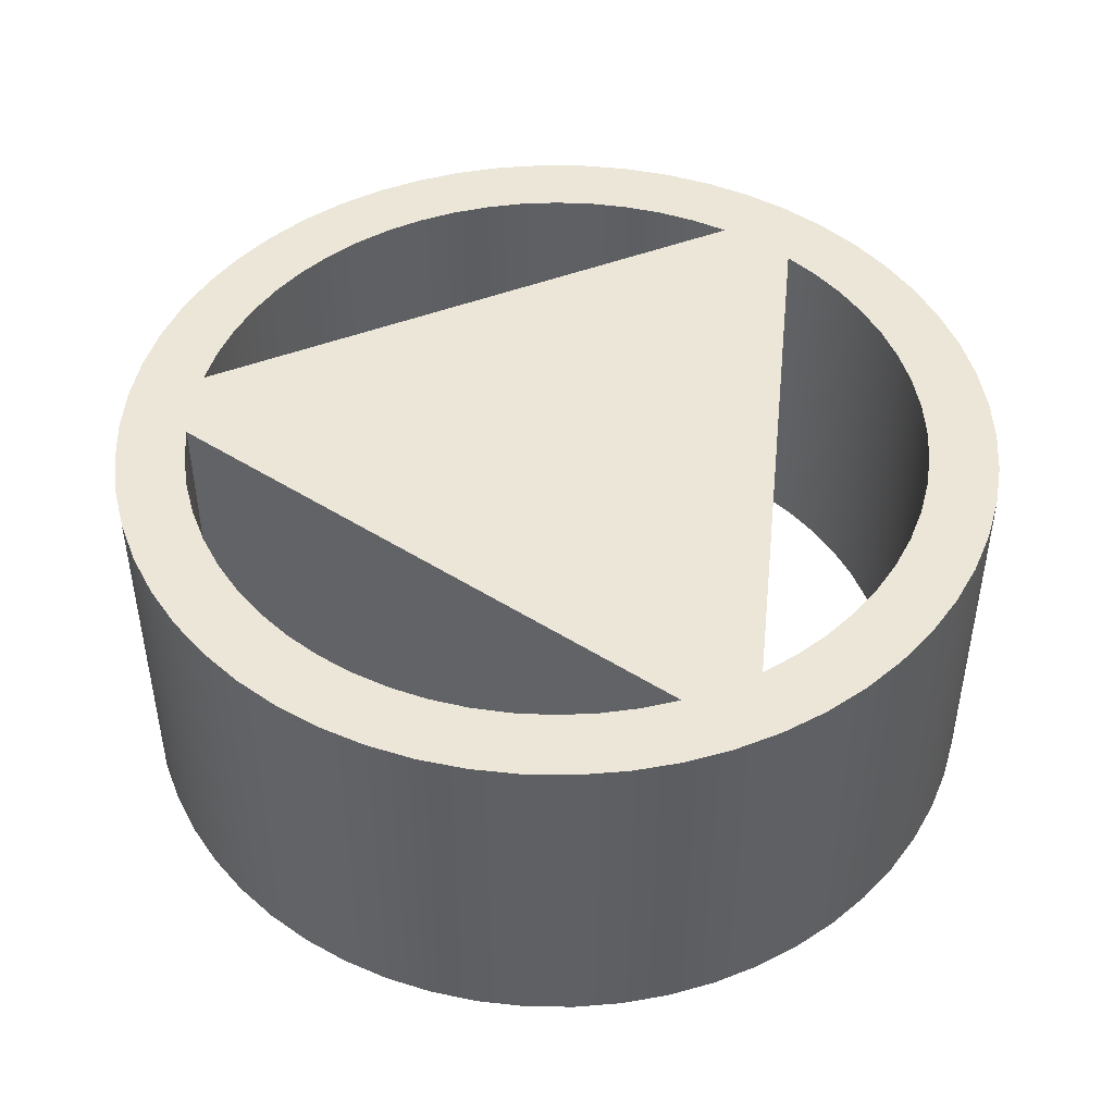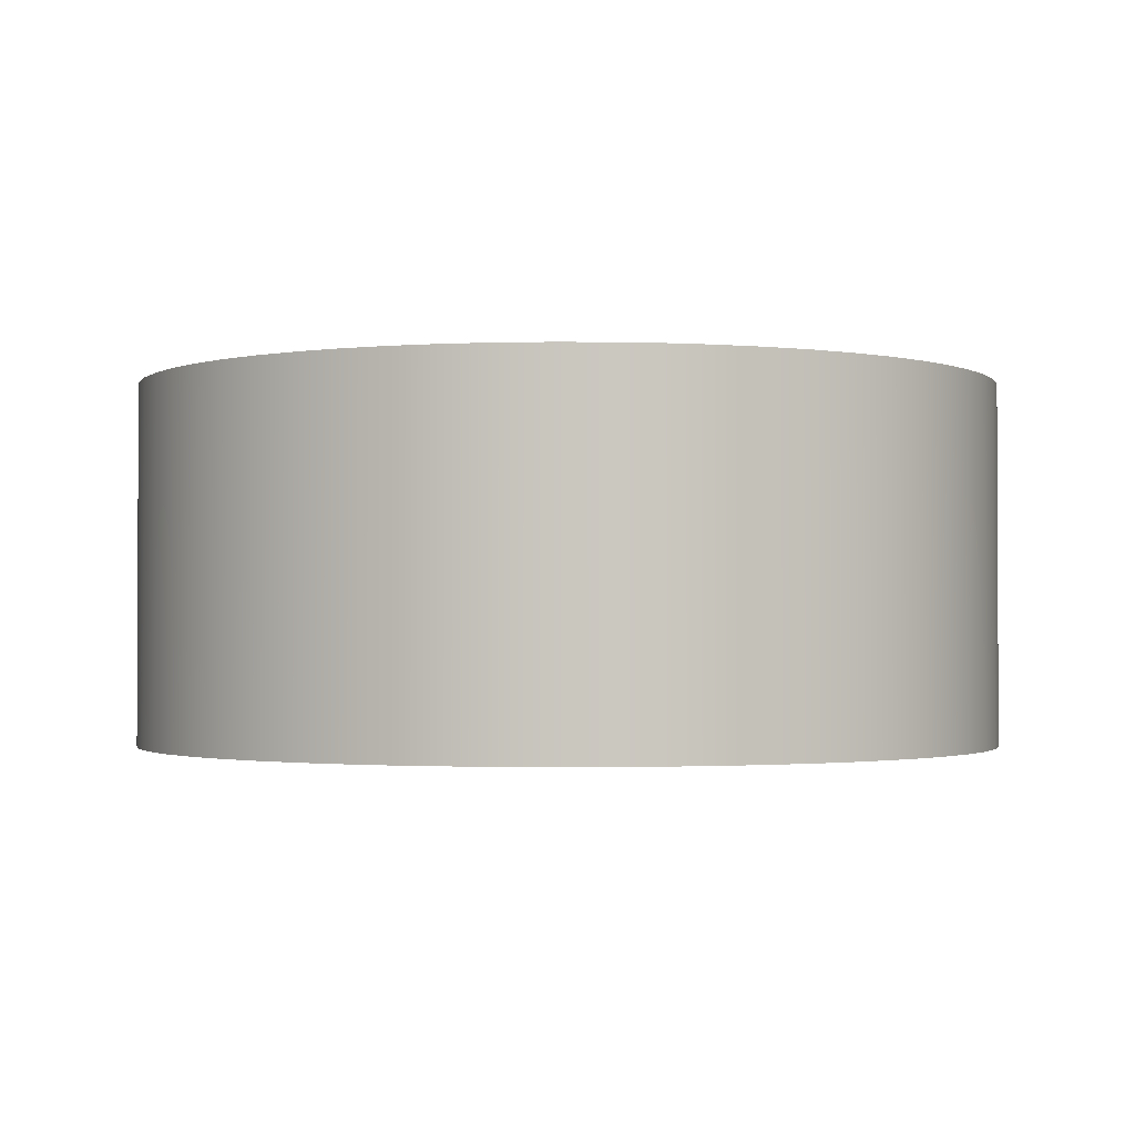
<metadata>
{"format":"obj","ext":"obj","renderer":"f3d","projection":"perspective","resolution":1024,"background":"white","views":[{"elev":46.1,"azim":-23.9,"up":"+Z"},{"elev":-1.5,"azim":-131.5,"up":"+Z"}]}
</metadata>
<code>
g Wheel
v -0.002485 0.0002703 0.005
v -0.002442 0.0005374 0.005
v -0.002369 0.0007983 0.005
v -0.002269 0.00105 0.005
v -0.002142 0.001289 0.005
v -0.00199 0.001513 0.005
v -0.001815 0.001719 0.005
v -0.001618 0.001905 0.005
v -0.001403 0.002069 0.005
v -0.001171 0.002209 0.005
v -0.0009253 0.002322 0.005
v -0.0006688 0.002409 0.005
v -0.0004045 0.002467 0.005
v -0.0001353 0.002496 0.005
v 0.0001353 0.002496 0.005
v 0.0004045 0.002467 0.005
v 0.0006688 0.002409 0.005
v 0.0009253 0.002322 0.005
v 0.001171 0.002209 0.005
v 0.001403 0.002069 0.005
v 0.001618 0.001905 0.005
v 0.001815 0.001719 0.005
v 0.00199 0.001513 0.005
v 0.002142 0.001289 0.005
v 0.002269 0.00105 0.005
v 0.002369 0.0007983 0.005
v 0.002442 0.0005374 0.005
v 0.002485 0.0002703 0.005
v 0.0025 1.531e-19 0.005
v 0.002485 -0.0002703 0.005
v 0.002442 -0.0005374 0.005
v 0.002369 -0.0007983 0.005
v 0.002269 -0.00105 0.005
v 0.002142 -0.001289 0.005
v 0.00199 -0.001513 0.005
v 0.001815 -0.001719 0.005
v 0.001618 -0.001905 0.005
v 0.001403 -0.002069 0.005
v 0.001171 -0.002209 0.005
v 0.0009253 -0.002322 0.005
v 0.0006688 -0.002409 0.005
v 0.0004045 -0.002467 0.005
v 0.0001353 -0.002496 0.005
v -0.0001353 -0.002496 0.005
v -0.0004045 -0.002467 0.005
v -0.0006688 -0.002409 0.005
v -0.0009253 -0.002322 0.005
v -0.001171 -0.002209 0.005
v -0.001403 -0.002069 0.005
v -0.001618 -0.001905 0.005
v -0.001815 -0.001719 0.005
v -0.00199 -0.001513 0.005
v -0.002142 -0.001289 0.005
v -0.002269 -0.00105 0.005
v -0.002369 -0.0007983 0.005
v -0.002442 -0.0005374 0.005
v -0.002485 -0.0002703 0.005
v -0.0025 -1.531e-19 0.005
v 0 -1.531e-19 0.005
v -0.002485 -0.0002703 0
v -0.0025 -7.654e-19 0
v -0.002442 -0.0005374 0
v -0.002369 -0.0007983 0
v -0.002269 -0.00105 0
v -0.002142 -0.001289 0
v -0.00199 -0.001513 0
v -0.001815 -0.001719 0
v -0.001618 -0.001905 0
v -0.001403 -0.002069 0
v -0.001171 -0.002209 0
v -0.0009253 -0.002322 0
v -0.0006688 -0.002409 0
v -0.0004045 -0.002467 0
v -0.0001353 -0.002496 0
v 0.0001353 -0.002496 0
v 0.0004045 -0.002467 0
v 0.0006688 -0.002409 0
v 0.0009253 -0.002322 0
v 0.001171 -0.002209 0
v 0.001403 -0.002069 0
v 0.001618 -0.001905 0
v 0.001815 -0.001719 0
v 0.00199 -0.001513 0
v 0.002142 -0.001289 0
v 0.002269 -0.00105 0
v 0.002369 -0.0007983 0
v 0.002442 -0.0005374 0
v 0.002485 -0.0002703 0
v 0.0025 1.531e-19 0
v 0.002485 0.0002703 0
v 0.002442 0.0005374 0
v 0.002369 0.0007983 0
v 0.002269 0.00105 0
v 0.002142 0.001289 0
v 0.00199 0.001513 0
v 0.001815 0.001719 0
v 0.001618 0.001905 0
v 0.001403 0.002069 0
v 0.001171 0.002209 0
v 0.0009253 0.002322 0
v 0.0006688 0.002409 0
v 0.0004045 0.002467 0
v 0.0001353 0.002496 0
v -0.0001353 0.002496 0
v -0.0004045 0.002467 0
v -0.0006688 0.002409 0
v -0.0009253 0.002322 0
v -0.001171 0.002209 0
v -0.001403 0.002069 0
v -0.001618 0.001905 0
v -0.001815 0.001719 0
v -0.00199 0.001513 0
v -0.002142 0.001289 0
v -0.002269 0.00105 0
v -0.002369 0.0007983 0
v -0.002442 0.0005374 0
v -0.002485 0.0002703 0
v 0.02473 0.01083 0
v 0.002982 -0.02683 0
v -0.02548 -0.01937 0
v -0.02185 -0.01586 0
v -0.02009 -0.01804 0
v -0.02742 -0.0165 0
v -0.02338 -0.0135 0
v -0.02473 0.01083 0
v -0.02175 0.016 0
v -0.02323 -0.02201 0
v -0.01811 -0.02003 0
v 0.02175 0.016 0
v -0.008561 -0.03083 0
v -0.008462 -0.02564 0
v -0.005753 -0.02638 0
v -0.01184 -0.02973 0
v -0.01108 -0.02462 0
v -0.01499 -0.02827 0
v -0.01358 -0.02334 0
v -0.01796 -0.02649 0
v -0.01593 -0.0218 0
v -0.02904 -0.01344 0
v -0.02466 -0.011 0
v -0.02548 0.01937 0
v -0.02323 0.02201 0
v -0.01997 0.01817 0
v -0.02904 0.01344 0
v -0.02742 0.0165 0
v -0.02072 -0.02439 0
v 0.01796 -0.02649 0
v 0.01499 -0.02827 0
v 0.01358 -0.02334 0
v 0.01184 -0.02973 0
v 0.01108 -0.02462 0
v 0.001732 -0.03195 0
v -0.001732 -0.03195 0
v 0.005177 -0.03158 0
v -0.02072 0.02439 0
v -0.01797 0.02015 0
v -0.01796 0.02649 0
v -0.01499 0.02827 0
v -0.01342 0.02343 0
v -0.01184 0.02973 0
v -0.01092 0.02469 0
v -0.03032 -0.01022 0
v -0.02567 -0.008377 0
v -0.03125 -0.006879 0
v -0.0264 -0.005666 0
v 0.03125 0.006879 0
v 0.02644 0.005491 0
v 0.02572 0.008207 0
v 0.03181 0.00346 0
v 0.02686 0.002716 0
v 0.02742 -0.0165 0
v 0.02548 -0.01937 0
v 0.02185 -0.01586 0
v 0.02323 -0.02201 0
v 0.02009 -0.01804 0
v 0.02072 -0.02439 0
v 0.01811 -0.02003 0
v 0.01593 -0.0218 0
v 0.008561 -0.03083 0
v 0.008462 -0.02564 0
v 0.005753 -0.02638 0
v -0.01578 0.02191 0
v -0.008561 0.03083 0
v -0.008292 0.02569 0
v -0.03181 -0.00346 0
v -0.02684 -0.002893 0
v -0.032 3.469e-18 0
v -0.027 -8.933e-05 0
v 0.03032 0.01022 0
v 0.03181 -0.00346 0
v 0.02684 -0.002893 0
v 0.027 -8.933e-05 0
v 0.03125 -0.006879 0
v 0.0264 -0.005666 0
v -0.005177 -0.03158 0
v 0.01499 0.02827 0
v 0.01342 0.02343 0
v 0.01092 0.02469 0
v 0.01796 0.02649 0
v 0.01578 0.02191 0
v -0.002982 -0.02683 0
v 0.032 7.388e-18 0
v 0.03032 -0.01022 0
v 0.02567 -0.008377 0
v 0.02904 -0.01344 0
v 0.02466 -0.011 0
v 0.02338 -0.0135 0
v -0.005177 0.03158 0
v -0.005579 0.02642 0
v -0.001732 0.03195 0
v -0.002805 0.02685 0
v 0.001732 0.03195 0
v 5.286e-18 0.027 0
v 0.01184 0.02973 0
v 0.008292 0.02569 0
v 0.02072 0.02439 0
v 0.01797 0.02015 0
v 0.02323 0.02201 0
v 0.01997 0.01817 0
v 0.02548 0.01937 0
v 0.02742 0.0165 0
v 0.005177 0.03158 0
v 0.005579 0.02642 0
v 0.002805 0.02685 0
v 0.008561 0.03083 0
v -0.03181 0.00346 0
v -0.02686 0.002716 0
v -0.03125 0.006879 0
v -0.02644 0.005491 0
v -0.03032 0.01022 0
v -0.02572 0.008207 0
v 0.02904 0.01344 0
v 0.002982 -0.02683 0.0265
v 0.02473 0.01083 0.0265
v -0.01184 0.02973 0.0265
v -0.01092 0.02469 0.0265
v -0.008292 0.02569 0.0265
v -0.01499 0.02827 0.0265
v -0.01342 0.02343 0.0265
v 0.01796 0.02649 0.0265
v 0.01499 0.02827 0.0265
v 0.01342 0.02343 0.0265
v 0.01184 0.02973 0.0265
v 0.01092 0.02469 0.0265
v -0.01796 0.02649 0.0265
v -0.01578 0.02191 0.0265
v 0.008561 -0.03083 0.0265
v 0.008462 -0.02564 0.0265
v 0.005753 -0.02638 0.0265
v -0.02742 -0.0165 0.0265
v -0.02548 -0.01937 0.0265
v -0.02185 -0.01586 0.0265
v -0.02323 -0.02201 0.0265
v -0.02009 -0.01804 0.0265
v 0.02548 0.01937 0.0265
v 0.02323 0.02201 0.0265
v 0.01997 0.01817 0.0265
v 0.02175 0.016 0.0265
v 0.02904 0.01344 0.0265
v 0.02742 0.0165 0.0265
v 0.02072 0.02439 0.0265
v 0.01797 0.02015 0.0265
v 0.01578 0.02191 0.0265
v 0.008561 0.03083 0.0265
v 0.008292 0.02569 0.0265
v -0.02072 0.02439 0.0265
v -0.01797 0.02015 0.0265
v -0.02323 0.02201 0.0265
v -0.01997 0.01817 0.0265
v -0.02548 0.01937 0.0265
v -0.02175 0.016 0.0265
v 0.005177 -0.03158 0.0265
v 0.01184 -0.02973 0.0265
v 0.01108 -0.02462 0.0265
v 0.01499 -0.02827 0.0265
v 0.01358 -0.02334 0.0265
v 0.01796 -0.02649 0.0265
v 0.01593 -0.0218 0.0265
v -0.02904 -0.01344 0.0265
v -0.02338 -0.0135 0.0265
v 0.005177 0.03158 0.0265
v 0.005579 0.02642 0.0265
v 0.03181 0.00346 0.0265
v 0.03125 0.006879 0.0265
v 0.02644 0.005491 0.0265
v 0.03032 0.01022 0.0265
v 0.02572 0.008207 0.0265
v 0.02072 -0.02439 0.0265
v 0.01811 -0.02003 0.0265
v 0.02323 -0.02201 0.0265
v 0.02009 -0.01804 0.0265
v -0.03032 0.01022 0.0265
v -0.02572 0.008207 0.0265
v -0.02473 0.01083 0.0265
v -0.02072 -0.02439 0.0265
v -0.01811 -0.02003 0.0265
v 0.001732 0.03195 0.0265
v 0.002805 0.02685 0.0265
v -0.001732 0.03195 0.0265
v -0.002805 0.02685 0.0265
v 5.286e-18 0.027 0.0265
v -0.005177 0.03158 0.0265
v -0.005579 0.02642 0.0265
v -0.008561 0.03083 0.0265
v 0.032 1.523e-17 0.0265
v 0.02686 0.002716 0.0265
v 0.02548 -0.01937 0.0265
v 0.02185 -0.01586 0.0265
v 0.02742 -0.0165 0.0265
v 0.02338 -0.0135 0.0265
v -0.02742 0.0165 0.0265
v -0.02904 0.01344 0.0265
v -0.01796 -0.02649 0.0265
v -0.01593 -0.0218 0.0265
v -0.01499 -0.02827 0.0265
v -0.01358 -0.02334 0.0265
v -0.01184 -0.02973 0.0265
v -0.01108 -0.02462 0.0265
v 0.02904 -0.01344 0.0265
v 0.02466 -0.011 0.0265
v 0.03032 -0.01022 0.0265
v 0.02567 -0.008377 0.0265
v 0.03181 -0.00346 0.0265
v 0.02684 -0.002893 0.0265
v 0.0264 -0.005666 0.0265
v 0.027 -8.933e-05 0.0265
v -0.03125 0.006879 0.0265
v -0.02644 0.005491 0.0265
v -0.03181 0.00346 0.0265
v -0.02686 0.002716 0.0265
v -0.032 3.469e-18 0.0265
v -0.027 -8.933e-05 0.0265
v -0.008561 -0.03083 0.0265
v -0.008462 -0.02564 0.0265
v -0.005177 -0.03158 0.0265
v -0.005753 -0.02638 0.0265
v -0.002982 -0.02683 0.0265
v 0.03125 -0.006879 0.0265
v -0.03181 -0.00346 0.0265
v -0.02684 -0.002893 0.0265
v -0.03125 -0.006879 0.0265
v -0.0264 -0.005666 0.0265
v -0.03032 -0.01022 0.0265
v -0.02567 -0.008377 0.0265
v -0.02466 -0.011 0.0265
v -0.001732 -0.03195 0.0265
v 0.001732 -0.03195 0.0265
o mesh0
f 59 1 2
f 2 3 59
f 3 4 59
f 4 5 59
f 5 6 59
f 6 7 59
f 7 8 59
f 8 9 59
f 9 10 59
f 10 11 59
f 11 12 59
f 12 13 59
f 13 14 59
f 14 15 59
f 15 16 59
f 16 17 59
f 17 18 59
f 18 19 59
f 19 20 59
f 20 21 59
f 21 22 59
f 22 23 59
f 23 24 59
f 24 25 59
f 25 26 59
f 26 27 59
f 27 28 59
f 28 29 59
f 29 30 59
f 30 31 59
f 31 32 59
f 32 33 59
f 33 34 59
f 34 35 59
f 35 36 59
f 36 37 59
f 37 38 59
f 38 39 59
f 39 40 59
f 40 41 59
f 41 42 59
f 42 43 59
f 43 44 59
f 44 45 59
f 45 46 59
f 46 47 59
f 47 48 59
f 48 49 59
f 49 50 59
f 50 51 59
f 51 52 59
f 52 53 59
f 53 54 59
f 54 55 59
f 55 56 59
f 56 57 59
f 57 58 59
f 58 1 59
o mesh1
f 60 61 58
f 62 60 57
f 63 62 56
f 64 63 55
f 65 64 54
f 66 65 53
f 67 66 52
f 68 67 51
f 69 68 50
f 70 69 49
f 71 70 48
f 72 71 47
f 73 72 46
f 74 73 45
f 75 74 44
f 76 75 43
f 77 76 42
f 78 77 41
f 79 78 40
f 80 79 39
f 81 80 38
f 82 81 37
f 83 82 36
f 84 83 35
f 85 84 34
f 86 85 33
f 87 86 32
f 88 87 31
f 89 88 30
f 90 89 29
f 91 90 28
f 92 91 27
f 93 92 26
f 94 93 25
f 95 94 24
f 96 95 23
f 97 96 22
f 98 97 21
f 99 98 20
f 100 99 19
f 101 100 18
f 102 101 17
f 103 102 16
f 104 103 15
f 105 104 14
f 106 105 13
f 107 106 12
f 108 107 11
f 109 108 10
f 110 109 9
f 111 110 8
f 112 111 7
f 113 112 6
f 114 113 5
f 115 114 4
f 116 115 3
f 117 116 2
f 61 117 1
f 1 58 61
f 2 1 117
f 3 2 116
f 4 3 115
f 5 4 114
f 6 5 113
f 7 6 112
f 8 7 111
f 9 8 110
f 10 9 109
f 11 10 108
f 12 11 107
f 13 12 106
f 14 13 105
f 15 14 104
f 16 15 103
f 17 16 102
f 18 17 101
f 19 18 100
f 20 19 99
f 21 20 98
f 22 21 97
f 23 22 96
f 24 23 95
f 25 24 94
f 26 25 93
f 27 26 92
f 28 27 91
f 29 28 90
f 30 29 89
f 31 30 88
f 32 31 87
f 33 32 86
f 34 33 85
f 35 34 84
f 36 35 83
f 37 36 82
f 38 37 81
f 39 38 80
f 40 39 79
f 41 40 78
f 42 41 77
f 43 42 76
f 44 43 75
f 45 44 74
f 46 45 73
f 47 46 72
f 48 47 71
f 49 48 70
f 50 49 69
f 51 50 68
f 52 51 67
f 53 52 66
f 54 53 65
f 55 54 64
f 56 55 63
f 57 56 62
f 58 57 60
o mesh2
f 118 119 84
f 120 121 122
f 123 124 121
f 125 117 61
f 125 126 113
f 118 93 94
f 119 83 84
f 119 72 73
f 127 122 128
f 121 120 123
f 125 116 117
f 113 114 125
f 126 110 111
f 126 104 105
f 126 129 103
f 118 92 93
f 119 82 83
f 119 71 72
f 119 68 69
f 130 131 132
f 133 134 131
f 135 136 134
f 137 138 136
f 122 127 120
f 139 140 124
f 141 142 143
f 126 144 145
f 125 115 116
f 126 112 113
f 126 109 110
f 126 107 108
f 103 104 126
f 129 96 97
f 94 129 118
f 118 87 88
f 119 81 82
f 119 70 71
f 119 67 68
f 131 130 133
f 136 135 137
f 146 128 138
f 124 123 139
f 147 148 149
f 148 150 151
f 119 152 153
f 154 152 119
f 145 141 126
f 142 155 156
f 157 158 159
f 158 160 161
f 114 115 125
f 108 109 126
f 129 102 103
f 129 98 99
f 129 95 96
f 118 91 92
f 118 89 90
f 118 86 87
f 119 80 81
f 119 78 79
f 119 76 77
f 69 70 119
f 119 65 66
f 119 63 64
f 134 133 135
f 128 146 127
f 162 163 140
f 164 165 163
f 166 167 168
f 169 170 167
f 171 172 173
f 172 174 175
f 174 176 177
f 176 147 178
f 151 149 148
f 150 179 180
f 179 154 181
f 119 181 154
f 156 143 142
f 155 157 182
f 161 159 158
f 160 183 184
f 111 112 126
f 105 106 126
f 97 98 129
f 90 91 118
f 118 85 86
f 79 80 119
f 119 75 76
f 66 67 119
f 119 62 63
f 138 137 146
f 163 162 164
f 185 186 165
f 185 187 188
f 189 168 118
f 167 166 169
f 190 191 192
f 190 193 194
f 175 173 172
f 178 177 176
f 180 151 150
f 153 195 119
f 182 156 155
f 184 161 160
f 196 197 198
f 199 200 197
f 106 107 126
f 129 100 101
f 94 95 129
f 84 85 118
f 119 74 75
f 64 65 119
f 201 60 62
f 140 139 162
f 188 186 185
f 168 189 166
f 202 192 170
f 194 191 190
f 193 203 204
f 203 205 206
f 205 171 207
f 177 175 174
f 181 180 179
f 159 182 157
f 183 208 209
f 208 210 211
f 210 212 213
f 214 198 215
f 197 196 199
f 216 217 200
f 218 219 217
f 129 220 221
f 220 129 219
f 101 102 129
f 88 89 118
f 73 74 119
f 201 61 60
f 165 164 185
f 170 169 202
f 204 194 193
f 207 206 205
f 149 178 147
f 209 184 183
f 213 211 210
f 222 223 224
f 225 215 223
f 198 214 196
f 217 216 218
f 219 218 220
f 99 100 129
f 62 119 201
f 132 195 130
f 192 202 190
f 173 207 171
f 187 226 227
f 226 228 229
f 228 230 231
f 230 144 125
f 211 209 208
f 224 212 222
f 215 225 214
f 221 232 129
f 77 78 119
f 132 201 195
f 206 204 203
f 229 227 226
f 125 231 230
f 224 213 212
f 200 199 216
f 201 119 195
f 118 232 189
f 231 229 228
f 223 222 225
f 118 129 232
f 144 126 125
f 61 201 125
f 143 126 141
f 227 188 187
o mesh3
f 233 119 118
f 118 234 233
o mesh4
f 235 236 237
f 238 239 236
f 240 241 242
f 241 243 244
f 236 235 238
f 245 246 239
f 247 248 249
f 250 251 252
f 251 253 254
f 255 256 257
f 258 259 260
f 256 261 262
f 261 240 263
f 244 242 241
f 243 264 265
f 239 238 245
f 266 267 246
f 268 269 267
f 270 271 269
f 249 272 247
f 273 274 248
f 275 276 274
f 277 278 276
f 279 250 280
f 254 252 251
f 260 255 258
f 263 262 261
f 265 244 243
f 264 281 282
f 246 245 266
f 269 268 270
f 283 284 285
f 284 286 287
f 248 247 273
f 276 275 277
f 288 289 278
f 290 291 289
f 292 293 294
f 252 280 250
f 253 295 296
f 262 257 256
f 282 265 264
f 281 297 298
f 299 300 301
f 302 303 300
f 304 237 303
f 267 266 268
f 305 283 306
f 287 285 284
f 274 273 275
f 289 288 290
f 307 308 291
f 309 310 308
f 294 311 312
f 296 254 253
f 295 313 314
f 313 315 316
f 315 317 318
f 242 263 240
f 297 301 298
f 300 299 302
f 237 304 235
f 285 306 283
f 286 259 234
f 278 277 288
f 308 307 309
f 319 320 310
f 321 322 320
f 323 324 325
f 323 305 326
f 294 270 311
f 327 328 293
f 329 330 328
f 331 332 330
f 314 296 295
f 318 316 315
f 317 333 334
f 333 335 336
f 298 282 281
f 303 302 304
f 234 287 286
f 337 233 234
f 337 258 271
f 291 290 307
f 320 319 321
f 338 325 322
f 326 324 323
f 293 292 327
f 330 329 331
f 339 340 332
f 339 341 342
f 341 343 344
f 343 279 345
f 316 314 313
f 336 334 333
f 301 297 299
f 259 258 234
f 271 294 337
f 310 309 319
f 325 338 323
f 328 327 329
f 342 340 339
f 345 344 343
f 334 318 317
f 335 346 337
f 270 294 271
f 234 258 337
f 322 321 338
f 332 331 339
f 280 345 279
f 337 336 335
f 306 326 305
f 249 233 272
f 344 342 341
f 346 347 337
f 233 337 272
f 347 272 337
f 294 312 292
f 257 258 255
o mesh5
f 231 125 294
f 229 231 293
f 227 229 328
f 188 227 330
f 186 188 332
f 165 186 340
f 163 165 342
f 140 163 344
f 124 140 345
f 121 124 280
f 122 121 252
f 128 122 254
f 138 128 296
f 136 138 314
f 134 136 316
f 131 134 318
f 132 131 334
f 201 132 336
f 336 337 201
f 334 336 132
f 318 334 131
f 316 318 134
f 314 316 136
f 296 314 138
f 254 296 128
f 252 254 122
f 280 252 121
f 345 280 124
f 344 345 140
f 342 344 163
f 340 342 165
f 332 340 186
f 330 332 188
f 328 330 227
f 293 328 229
f 294 293 231
o mesh6
f 258 129 126
f 126 271 258
o mesh7
f 125 201 337
f 337 294 125
o mesh8
f 219 129 258
f 217 219 257
f 200 217 262
f 197 200 263
f 198 197 242
f 215 198 244
f 223 215 265
f 224 223 282
f 213 224 298
f 211 213 301
f 209 211 300
f 184 209 303
f 161 184 237
f 159 161 236
f 182 159 239
f 156 182 246
f 143 156 267
f 126 143 269
f 269 271 126
f 267 269 143
f 246 267 156
f 239 246 182
f 236 239 159
f 237 236 161
f 303 237 184
f 300 303 209
f 301 300 211
f 298 301 213
f 282 298 224
f 265 282 223
f 244 265 215
f 242 244 198
f 263 242 197
f 262 263 200
f 257 262 217
f 258 257 219
o mesh9
f 181 119 233
f 180 181 249
f 151 180 248
f 149 151 274
f 178 149 276
f 177 178 278
f 175 177 289
f 173 175 291
f 207 173 308
f 206 207 310
f 204 206 320
f 194 204 322
f 191 194 325
f 192 191 324
f 170 192 326
f 167 170 306
f 168 167 285
f 118 168 287
f 287 234 118
f 285 287 168
f 306 285 167
f 326 306 170
f 324 326 192
f 325 324 191
f 322 325 194
f 320 322 204
f 310 320 206
f 308 310 207
f 291 308 173
f 289 291 175
f 278 289 177
f 276 278 178
f 274 276 149
f 248 274 151
f 249 248 180
f 233 249 181
o mesh10
f 187 331 329
f 226 329 327
f 228 327 292
f 230 292 312
f 144 312 311
f 145 311 270
f 141 270 268
f 142 268 266
f 155 266 245
f 157 245 238
f 158 238 235
f 160 235 304
f 183 304 302
f 208 302 299
f 210 299 297
f 212 297 281
f 222 281 264
f 225 264 243
f 214 243 241
f 196 241 240
f 199 240 261
f 216 261 256
f 218 256 255
f 220 255 260
f 221 260 259
f 232 259 286
f 189 286 284
f 166 284 283
f 169 283 305
f 202 305 323
f 190 323 338
f 193 338 321
f 203 321 319
f 205 319 309
f 171 309 307
f 172 307 290
f 174 290 288
f 176 288 277
f 147 277 275
f 148 275 273
f 150 273 247
f 179 247 272
f 154 272 347
f 152 347 346
f 153 346 335
f 195 335 333
f 130 333 317
f 133 317 315
f 135 315 313
f 137 313 295
f 146 295 253
f 127 253 251
f 120 251 250
f 123 250 279
f 139 279 343
f 162 343 341
f 164 341 339
f 185 339 331
f 331 187 185
f 339 185 164
f 341 164 162
f 343 162 139
f 279 139 123
f 250 123 120
f 251 120 127
f 253 127 146
f 295 146 137
f 313 137 135
f 315 135 133
f 317 133 130
f 333 130 195
f 335 195 153
f 346 153 152
f 347 152 154
f 272 154 179
f 247 179 150
f 273 150 148
f 275 148 147
f 277 147 176
f 288 176 174
f 290 174 172
f 307 172 171
f 309 171 205
f 319 205 203
f 321 203 193
f 338 193 190
f 323 190 202
f 305 202 169
f 283 169 166
f 284 166 189
f 286 189 232
f 259 232 221
f 260 221 220
f 255 220 218
f 256 218 216
f 261 216 199
f 240 199 196
f 241 196 214
f 243 214 225
f 264 225 222
f 281 222 212
f 297 212 210
f 299 210 208
f 302 208 183
f 304 183 160
f 235 160 158
f 238 158 157
f 245 157 155
f 266 155 142
f 268 142 141
f 270 141 145
f 311 145 144
f 312 144 230
f 292 230 228
f 327 228 226
f 329 226 187

</code>
